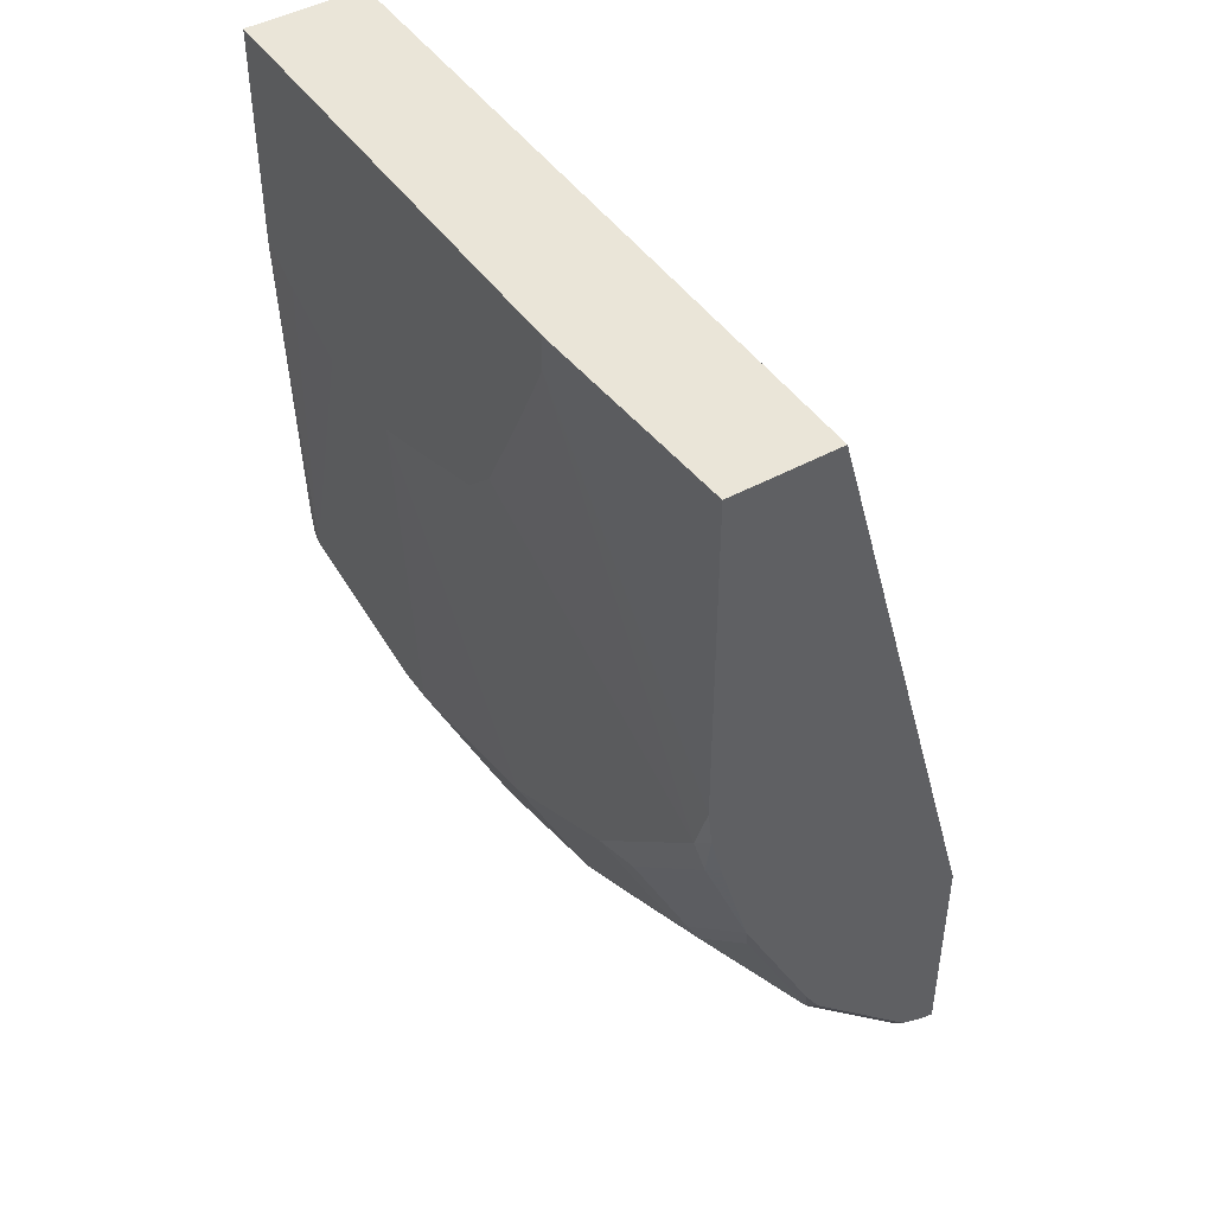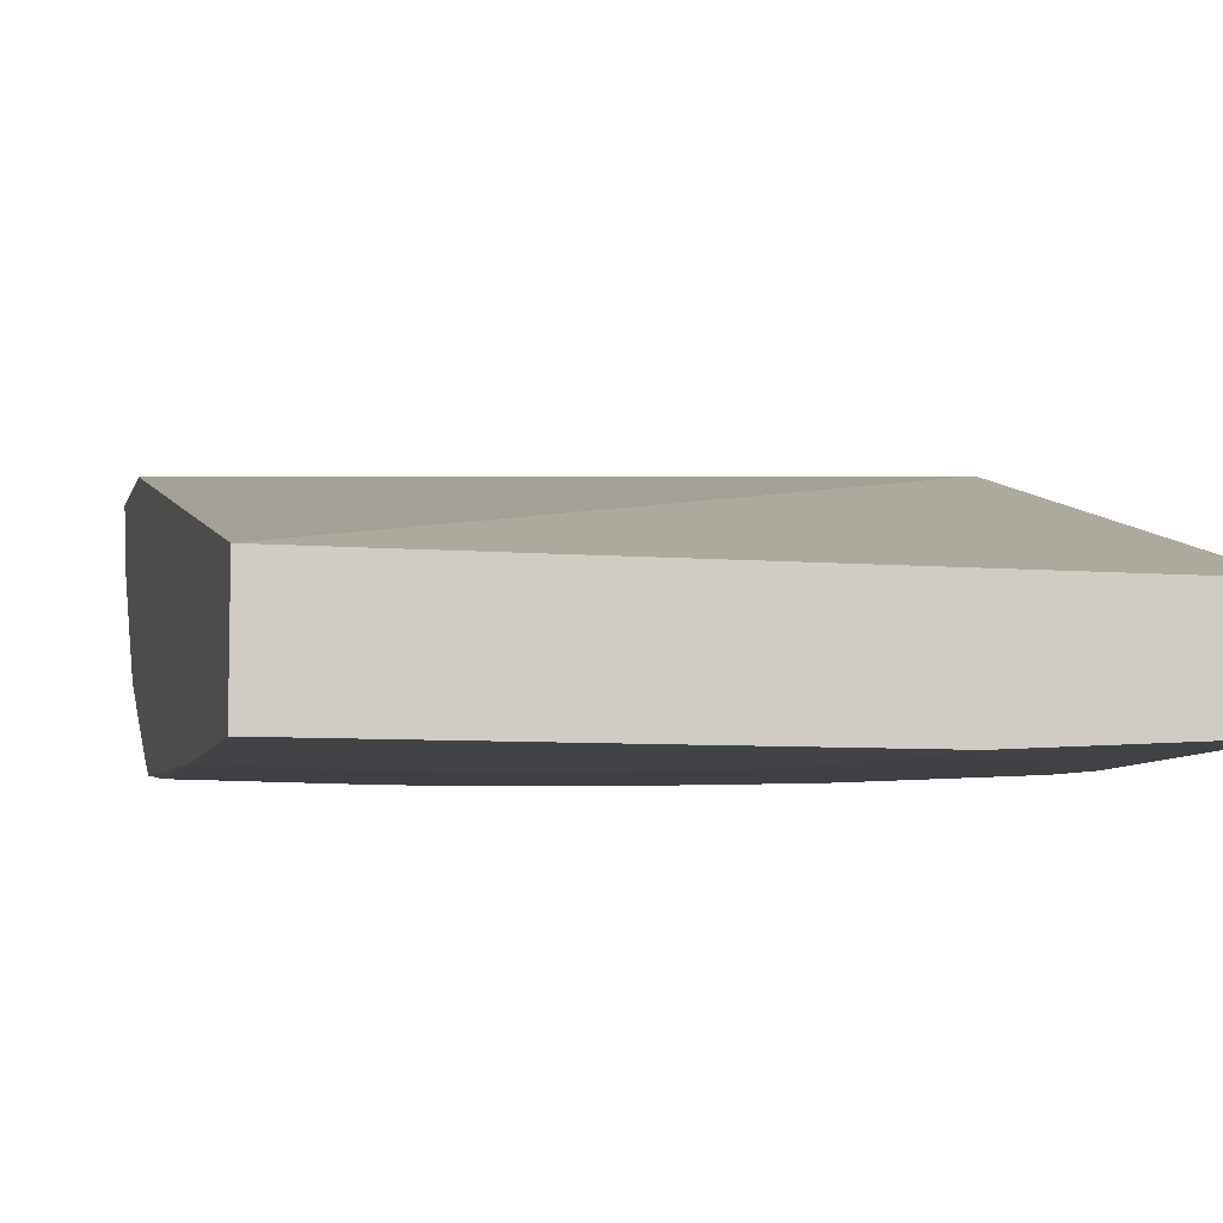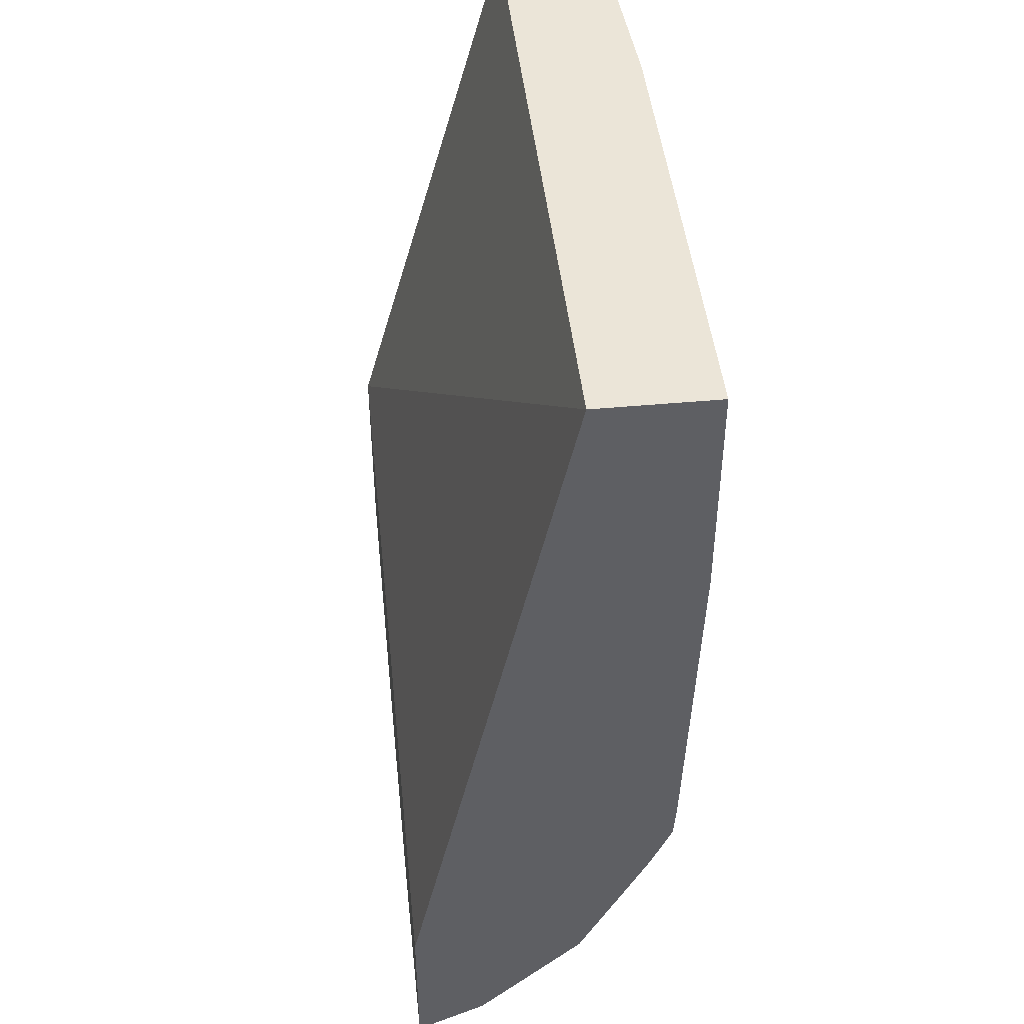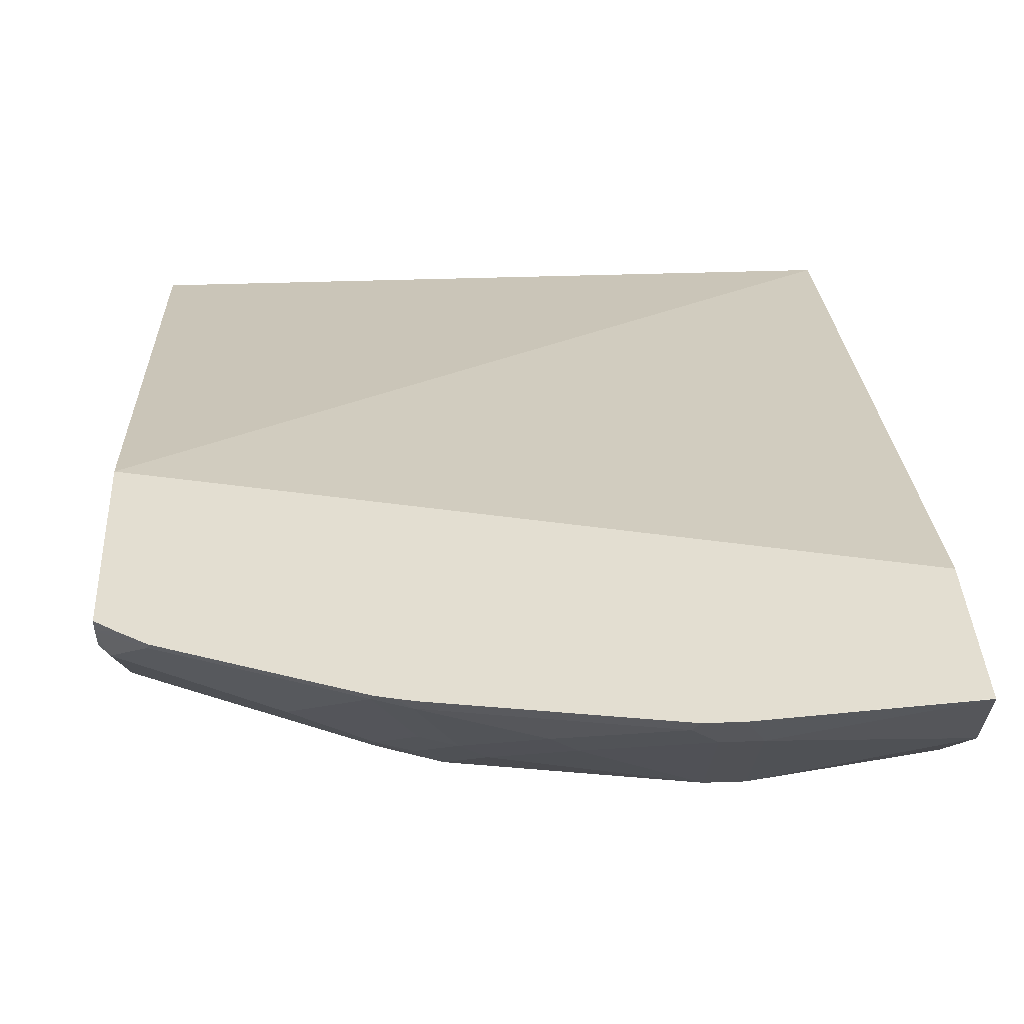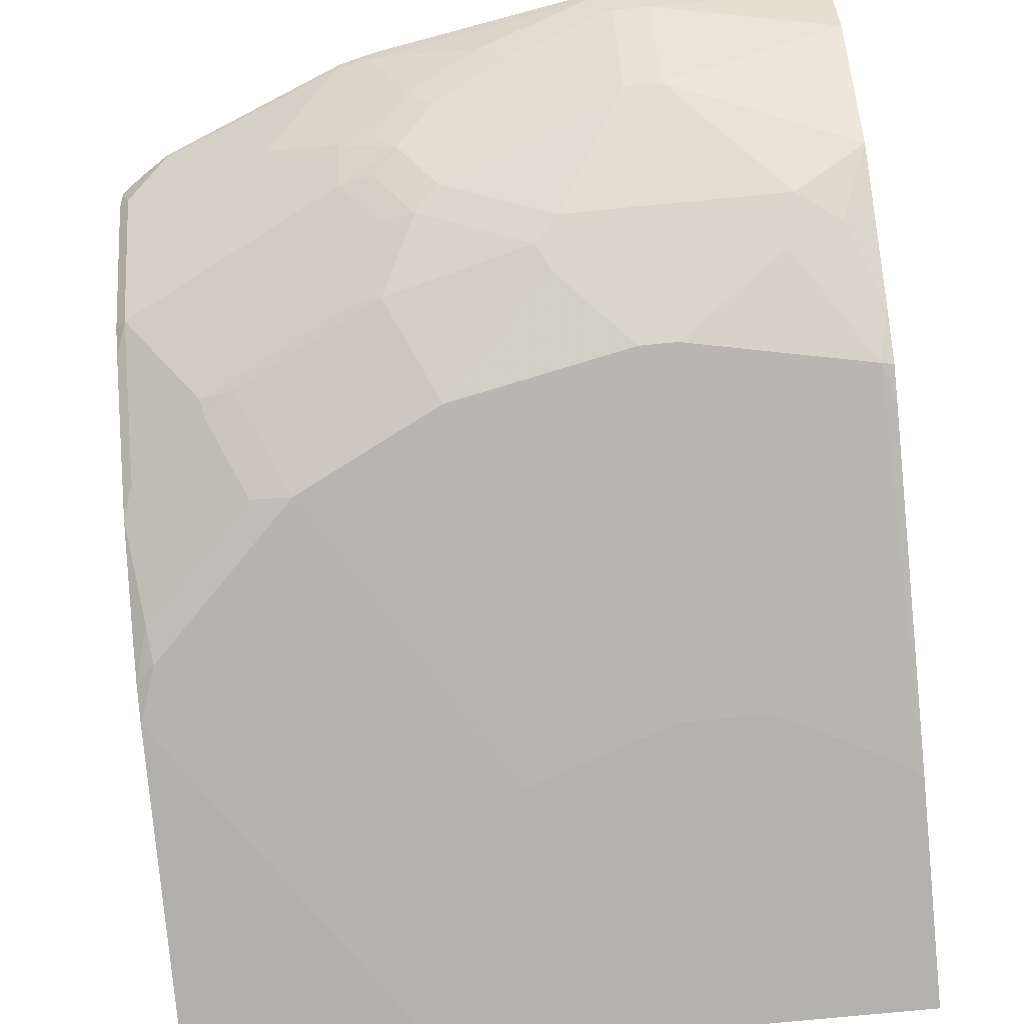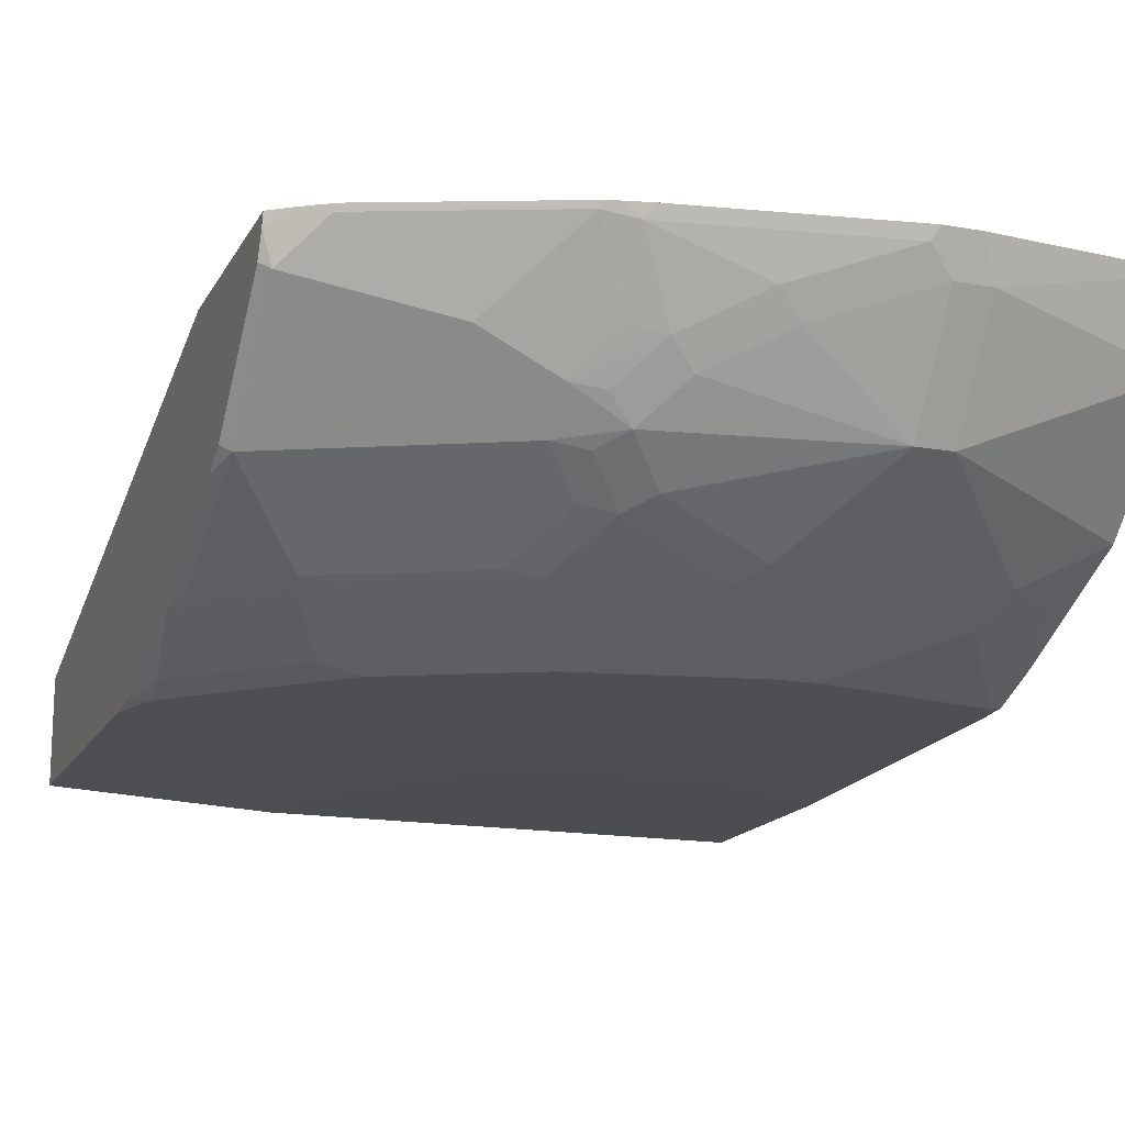
<metadata>
{"format":"obj","ext":"obj","renderer":"f3d","projection":"perspective","resolution":1024,"background":"white","views":[{"elev":45.3,"azim":57.5,"up":"+Z"},{"elev":-6.9,"azim":-13.4,"up":"+Y"},{"elev":45.6,"azim":-96.1,"up":"+Z"},{"elev":36.0,"azim":177.3,"up":"+Y"},{"elev":-79.7,"azim":-174.6,"up":"+Y"},{"elev":-16.1,"azim":159.8,"up":"+Y"}]}
</metadata>
<code>
v 0.2201 0.07581 -0.0007276
v -0.08079 0.07581 -0.0007276
v 0.2201 0.03033 -0.0007276
v 0.2201 0.1466 -0.2546
v -0.08079 0.02529 -0.0007276
v -0.08079 0.1466 -0.3285
v 0.1264 0.02529 -0.0007276
v 0.2201 0.03033 -0.1438
v 0.2201 0.1466 -0.3438
v -0.08079 0.02529 -0.09611
v -0.08079 0.1466 -0.3989
v 0.1264 0.02529 -0.0152
v 0.2123 0.03033 -0.1668
v 0.2201 0.03207 -0.1598
v 0.2201 0.1412 -0.3425
v 0.2116 0.1466 -0.35
v -0.06256 0.02529 -0.1072
v -0.08079 0.03033 -0.2426
v -0.07578 0.03033 -0.2577
v 0.002528 0.1466 -0.4068
v -0.08079 0.1466 -0.3992
v 0.1192 0.02529 -0.03055
v 0.1819 0.03033 -0.1971
v 0.199 0.03411 -0.1971
v 0.2141 0.03411 -0.1819
v 0.104 0.02529 -0.06088
v 0.08817 0.02529 -0.09153
v 0.2201 0.03649 -0.1772
v 0.216 0.1289 -0.3411
v 0.2141 0.1364 -0.3449
v 0.2009 0.144 -0.3563
v 0.2201 0.1316 -0.3384
v 0.2002 0.1466 -0.3576
v -0.03225 0.02529 -0.1223
v -0.08079 0.03132 -0.2567
v -0.08079 0.0404 -0.2779
v -0.06821 0.05307 -0.3108
v -0.04548 0.04549 -0.3032
v 2.501e-05 0.03033 -0.2729
v -0.02024 0.02529 -0.1264
v 0.01767 0.1466 -0.4068
v 0.005061 0.1415 -0.4043
v -0.005041 0.1314 -0.3992
v -0.08079 0.1163 -0.3841
v 0.1516 0.03033 -0.2274
v 0.1687 0.03411 -0.2274
v 0.1838 0.04928 -0.2577
v 0.2201 0.04928 -0.2215
v 0.07574 0.02529 -0.1037
v 0.1554 0.1137 -0.3563
v 0.216 0.09854 -0.3108
v 0.1251 0.144 -0.3866
v 0.1244 0.1466 -0.3879
v 0.2201 0.08607 -0.2929
v -0.08079 0.05559 -0.3083
v -0.08079 0.07076 -0.3386
v -0.05051 0.0556 -0.3234
v -0.005041 0.04043 -0.2931
v 0.005061 0.03539 -0.283
v -0.04041 0.05054 -0.3133
v 0.01516 0.03033 -0.2729
v 0.01007 0.02529 -0.1264
v 0.02023 0.1415 -0.4043
v 0.1086 0.1466 -0.3917
v -0.08079 0.1162 -0.3841
v 0.01013 0.1314 -0.3992
v -0.005041 0.08591 -0.3689
v 0.07356 0.02529 -0.1056
v 0.1213 0.03033 -0.2426
v 0.1566 0.03539 -0.2375
v 0.1718 0.05054 -0.2678
v 0.1857 0.05307 -0.2653
v 0.216 0.05307 -0.235
v 0.2201 0.06444 -0.2518
v 0.1251 0.09854 -0.3563
v 0.216 0.0834 -0.2956
v 0.1857 0.0834 -0.3108
v 0.1112 0.1415 -0.3891
v 0.1099 0.1137 -0.3714
v 0.09601 0.1112 -0.374
v 0.1172 0.1466 -0.3898
v 0.2201 0.0796 -0.2821
v -0.08079 0.1011 -0.3689
v 0.04043 0.0556 -0.3234
v 0.01013 0.04043 -0.2931
v 0.02023 0.03539 -0.283
v 0.05056 0.05054 -0.3133
v 0.09094 0.03033 -0.2577
v 0.0455 0.04549 -0.3032
v 0.027 0.02529 -0.1213
v 0.0657 0.1263 -0.3891
v 0.0556 0.1162 -0.3841
v 0.01013 0.08591 -0.3689
v 0.07245 0.02529 -0.1062
v 0.1112 0.05054 -0.2982
v 0.1415 0.05054 -0.283
v 0.1251 0.05307 -0.2956
v 0.1099 0.06823 -0.3259
v 0.2009 0.06823 -0.2805
v 0.216 0.06823 -0.2653
v 0.1251 0.0834 -0.3411
v 0.1011 0.08591 -0.3537
v 0.1112 0.09602 -0.3588
v 0.0859 0.1011 -0.3689
v 0.0859 0.07076 -0.3386
v 0.09601 0.0657 -0.3285
v 0.1112 0.08087 -0.3436
f 56 67 57
f 56 83 67
f 54 82 76
f 53 78 81
f 52 79 80
f 52 75 79
f 57 67 93
f 51 77 75
f 52 78 53
f 52 80 78
f 57 93 84
f 61 88 62
f 57 87 60
f 58 85 86
f 58 86 59
f 58 60 87
f 58 87 85
f 61 86 89
f 61 89 88
f 62 88 90
f 51 76 77
f 63 78 91
f 57 84 87
f 51 54 76
f 42 66 43
f 50 75 52
f 63 91 92
f 38 60 58
f 39 61 62
f 39 62 40
f 39 59 86
f 39 86 61
f 41 64 78
f 41 78 63
f 42 63 66
f 43 65 44
f 43 66 93
f 43 93 67
f 43 67 65
f 45 49 68
f 45 68 69
f 45 70 46
f 46 70 47
f 47 70 71
f 47 71 72
f 47 72 48
f 48 73 100
f 48 100 74
f 48 72 73
f 50 51 75
f 63 92 66
f 85 87 86
f 65 67 83
f 80 102 104
f 80 104 92
f 80 92 91
f 84 105 87
f 84 93 105
f 38 57 60
f 86 87 89
f 87 105 106
f 87 106 95
f 87 95 88
f 80 103 102
f 87 88 89
f 92 104 93
f 93 104 102
f 93 102 105
f 95 106 98
f 95 98 97
f 98 106 107
f 98 107 101
f 101 107 102
f 102 107 106
f 102 106 105
f 88 94 90
f 78 80 91
f 77 98 101
f 76 99 77
f 66 92 93
f 68 94 88
f 68 88 69
f 69 88 95
f 69 95 96
f 69 96 70
f 70 96 71
f 71 96 72
f 72 96 95
f 72 95 97
f 72 97 98
f 72 98 77
f 72 77 99
f 72 99 100
f 72 100 73
f 74 100 82
f 75 101 102
f 75 102 103
f 75 103 80
f 75 80 79
f 75 77 101
f 76 82 100
f 76 100 99
f 64 81 78
f 38 59 39
f 45 69 70
f 37 57 38
f 2 10 5
f 3 7 12
f 3 12 8
f 4 9 16
f 4 16 33
f 4 33 53
f 4 53 81
f 4 81 64
f 4 64 41
f 4 41 20
f 4 20 11
f 4 11 6
f 5 10 17
f 5 17 34
f 5 34 40
f 5 40 62
f 5 62 90
f 5 90 94
f 5 94 68
f 5 68 49
f 5 49 27
f 5 27 26
f 5 26 22
f 2 18 10
f 5 22 12
f 2 35 18
f 2 55 36
f 38 58 59
f 1 5 7
f 1 7 3
f 1 3 8
f 1 8 14
f 1 14 28
f 1 28 48
f 1 48 74
f 1 74 82
f 1 82 54
f 1 54 32
f 1 32 15
f 1 15 9
f 1 9 4
f 1 4 2
f 2 4 6
f 2 6 11
f 2 11 21
f 2 21 44
f 2 44 65
f 2 65 83
f 2 83 56
f 2 56 55
f 2 36 35
f 5 12 7
f 1 2 5
f 8 12 13
f 20 42 43
f 20 43 21
f 21 43 44
f 23 45 46
f 23 46 24
f 23 27 45
f 24 46 47
f 24 47 48
f 24 48 25
f 25 48 28
f 20 63 42
f 27 49 45
f 29 31 30
f 29 32 51
f 29 51 50
f 31 50 52
f 31 52 53
f 31 53 33
f 32 54 51
f 36 55 37
f 37 55 56
f 8 13 14
f 29 50 31
f 20 41 63
f 37 56 57
f 19 40 34
f 19 35 36
f 10 18 19
f 10 19 17
f 11 20 21
f 12 22 13
f 13 23 24
f 13 24 25
f 13 22 26
f 13 26 27
f 13 27 23
f 14 25 28
f 13 25 14
f 15 30 31
f 19 39 40
f 15 29 30
f 19 37 38
f 19 36 37
f 18 35 19
f 19 38 39
f 16 31 33
f 9 15 16
f 15 32 29
f 15 31 16
f 17 19 34

</code>
